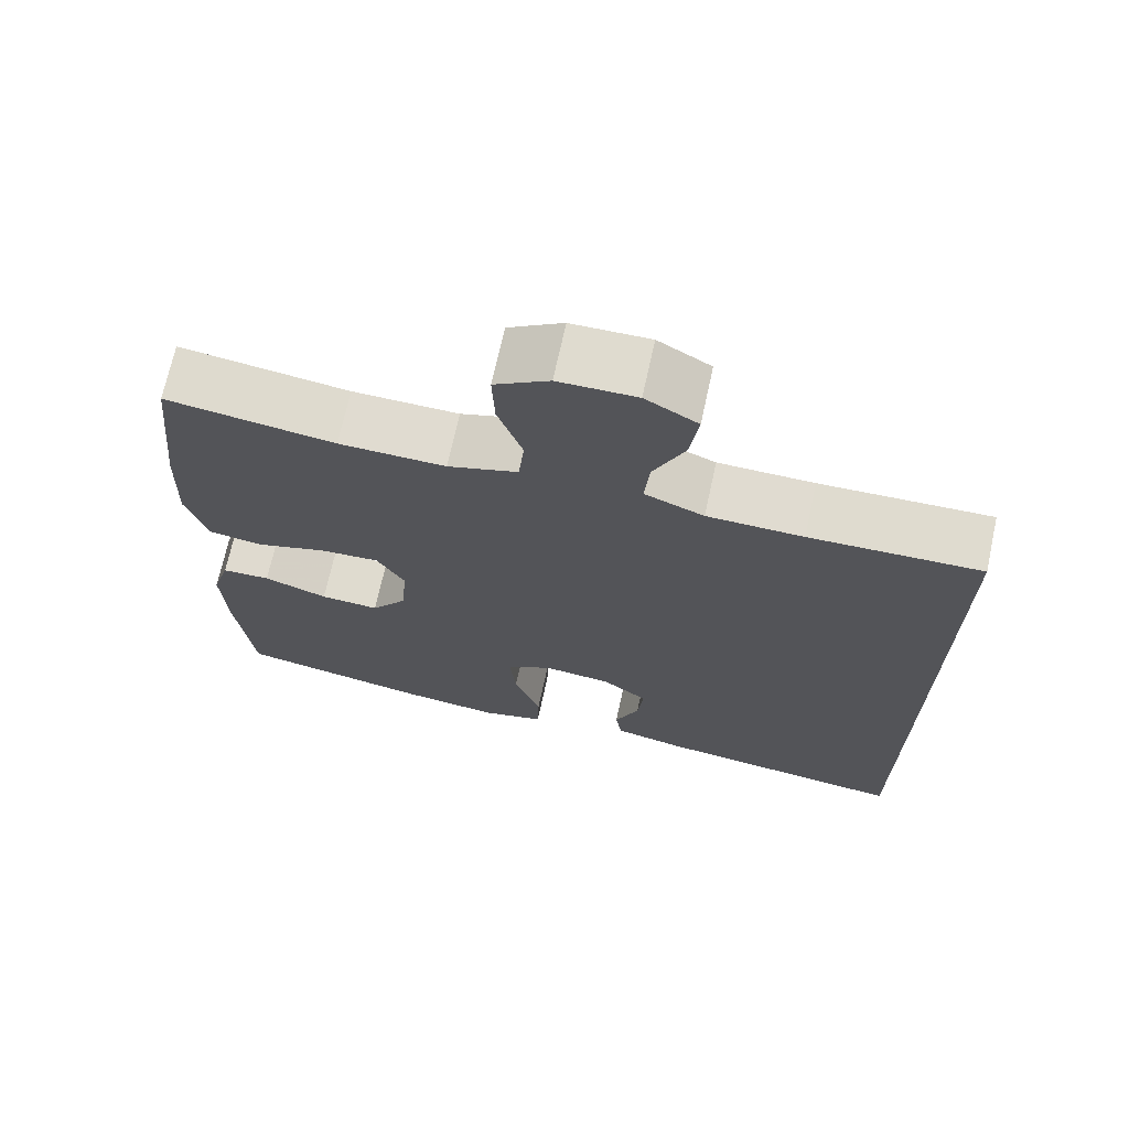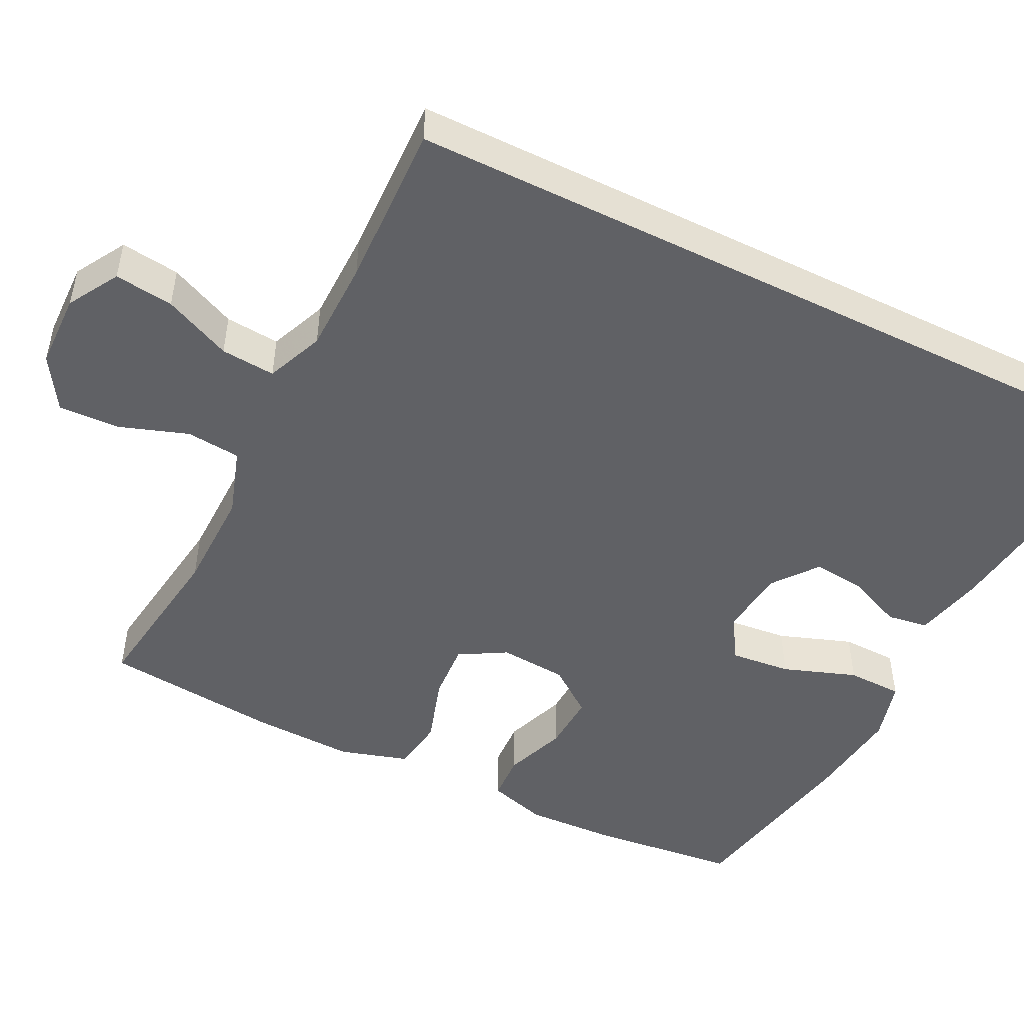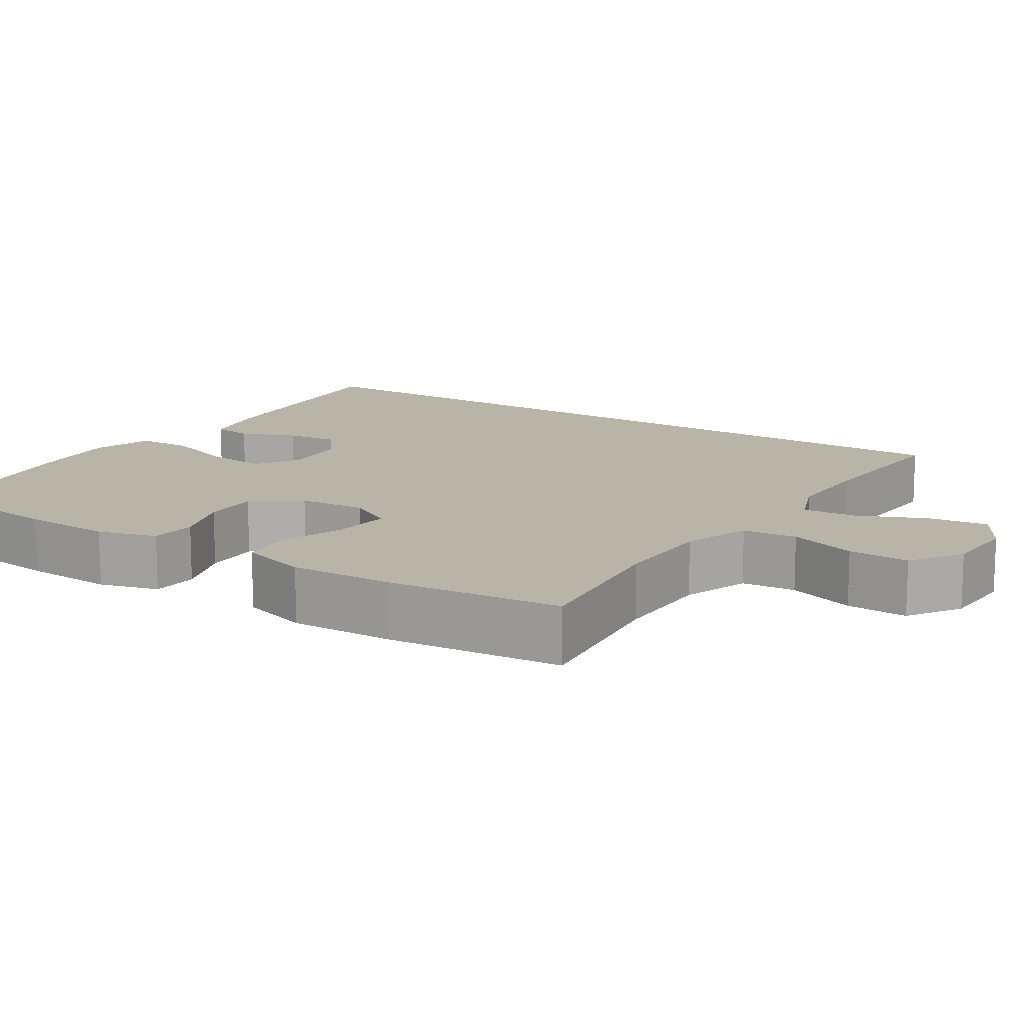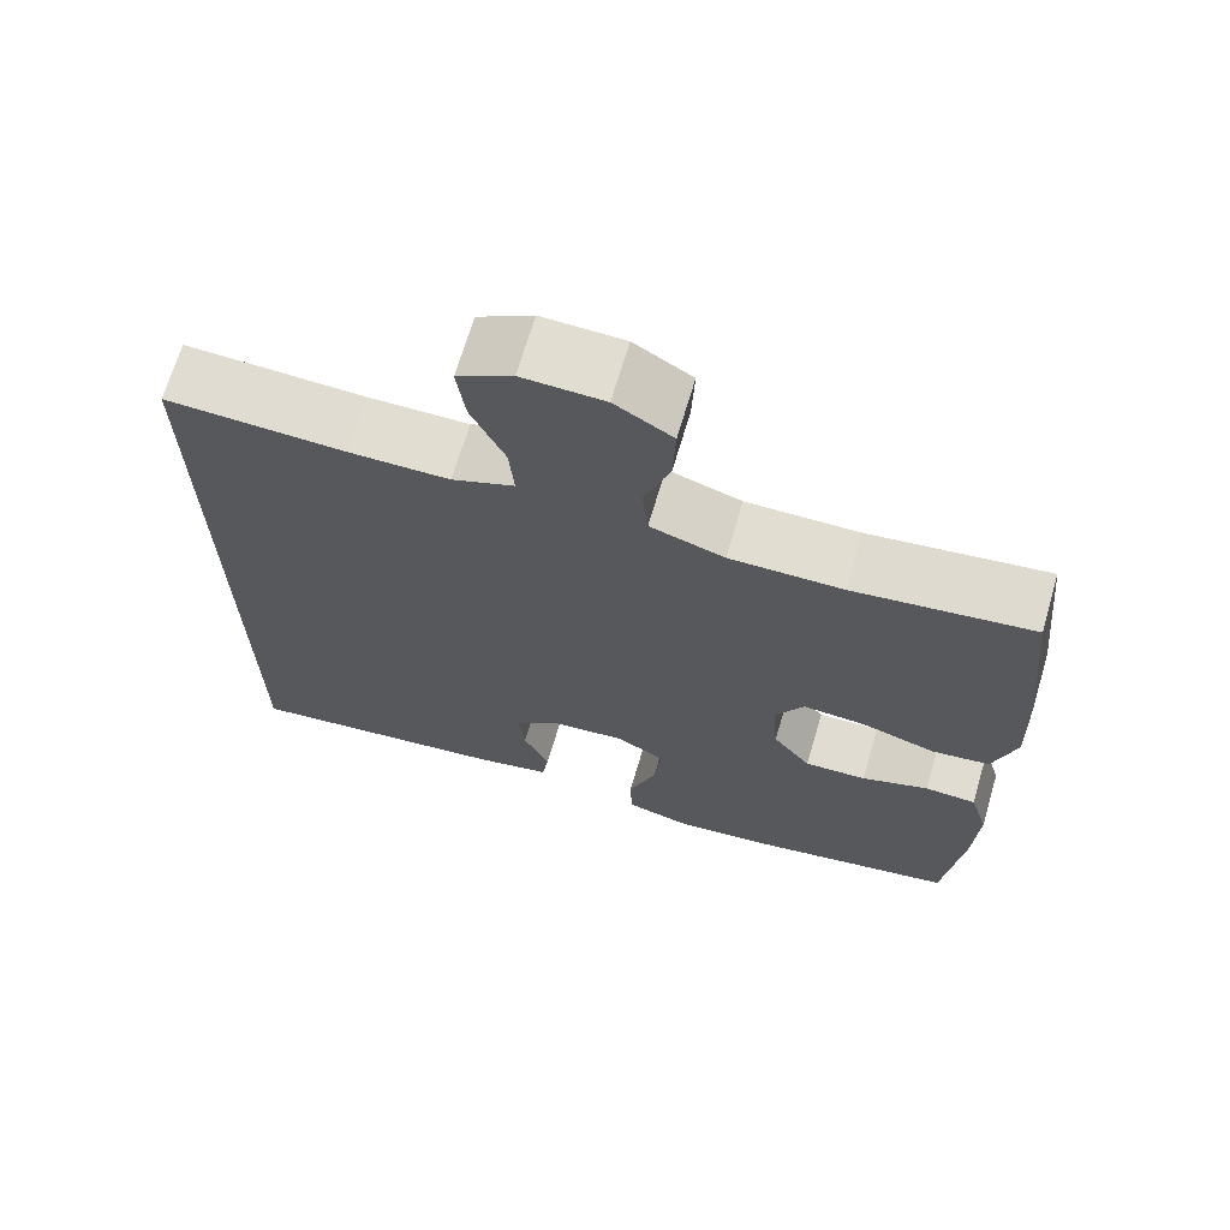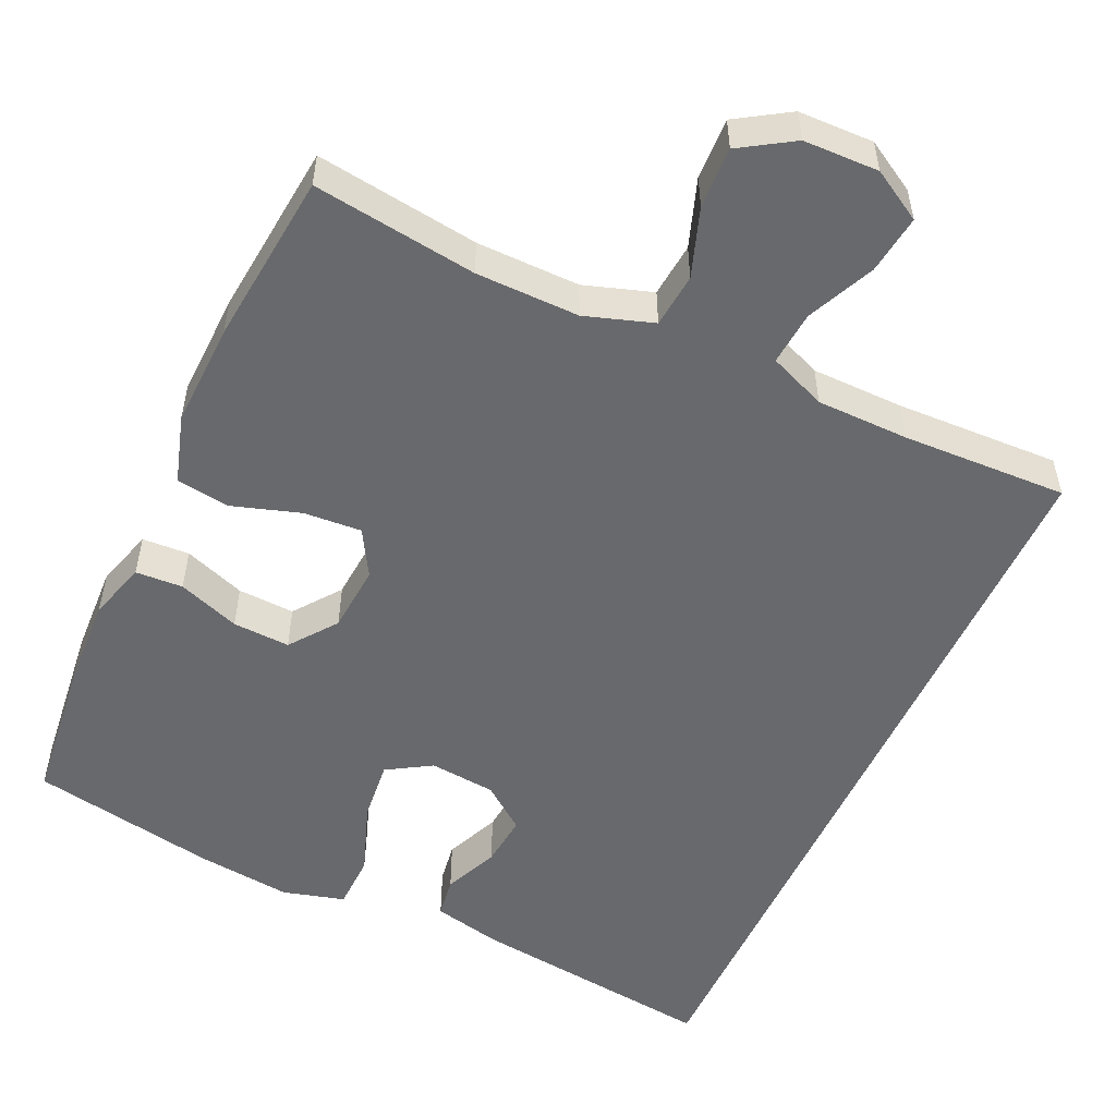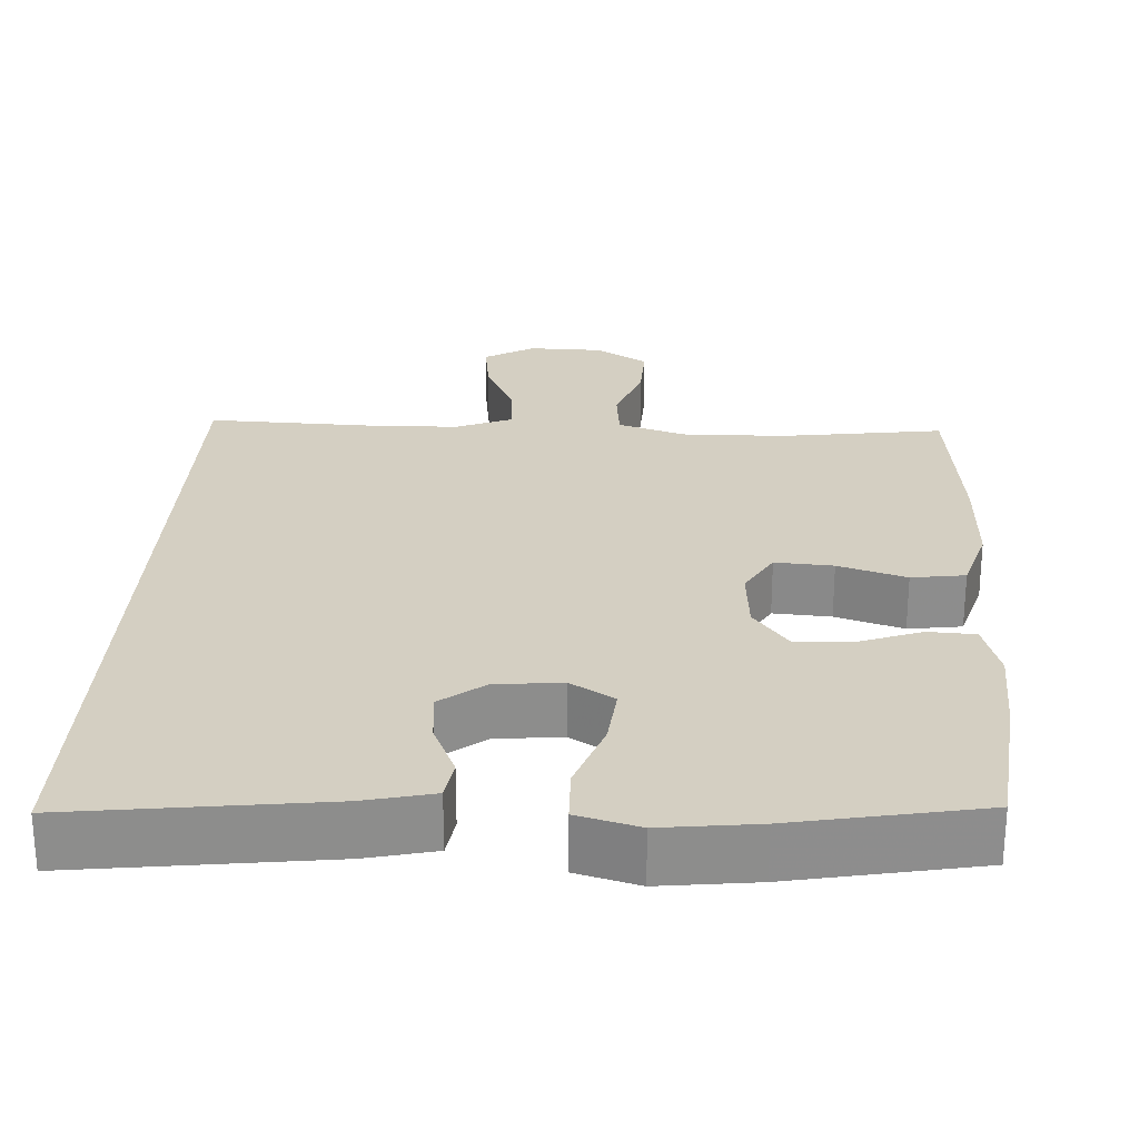
<metadata>
{"format":"obj","ext":"obj","renderer":"f3d","projection":"perspective","resolution":1024,"background":"white","views":[{"elev":70.2,"azim":12.3,"up":"+Z"},{"elev":-49.0,"azim":63.6,"up":"+Y"},{"elev":13.1,"azim":-56.3,"up":"+Y"},{"elev":68.9,"azim":-163.5,"up":"+Z"},{"elev":-52.8,"azim":-24.5,"up":"+Y"},{"elev":25.8,"azim":-176.8,"up":"+Y"}]}
</metadata>
<code>
v -0.5 0.07 -0.5
v -0.521 0.07 -0.306
v -0.526 0.07 -0.188
v -0.503 0.07 -0.111
v -0.441 0.07 -0.108
v -0.36 0.07 -0.138
v -0.285 0.07 -0.142
v -0.239 0.07 -0.081
v -0.232 0.07 0.008
v -0.267 0.07 0.069
v -0.343 0.07 0.064
v -0.432 0.07 0.036
v -0.502 0.07 0.046
v -0.529 0.07 0.136
v -0.524 0.07 0.272
v -0.5 0.07 0.5
v -0.286 0.07 0.47
v -0.151 0.07 0.468
v -0.062 0.07 0.497
v -0.055 0.07 0.568
v -0.086 0.07 0.658
v -0.089 0.07 0.738
v -0.02 0.07 0.781
v 0.078 0.07 0.783
v 0.144 0.07 0.744
v 0.134 0.07 0.667
v 0.094 0.07 0.579
v 0.088 0.07 0.508
v 0.163 0.07 0.477
v 0.284 0.07 0.475
v 0.5 0.07 0.482
v 0.5 0.07 -0.568
v 0.173 0.07 -0.526
v 0.083 0.07 -0.505
v 0.075 0.07 -0.451
v 0.106 0.07 -0.379
v 0.113 0.07 -0.31
v 0.055 0.07 -0.265
v -0.032 0.07 -0.256
v -0.09 0.07 -0.291
v -0.082 0.07 -0.371
v -0.048 0.07 -0.467
v -0.05 0.07 -0.54
v -0.131 0.07 -0.562
v -0.256 0.07 -0.547
v -0.5 0 -0.5
v -0.521 0 -0.306
v -0.526 0 -0.188
v -0.503 0 -0.111
v -0.441 0 -0.108
v -0.36 0 -0.138
v -0.285 0 -0.142
v -0.239 0 -0.081
v -0.232 0 0.008
v -0.267 0 0.069
v -0.343 0 0.064
v -0.432 0 0.036
v -0.502 0 0.046
v -0.529 0 0.136
v -0.524 0 0.272
v -0.5 0 0.5
v -0.286 0 0.47
v -0.151 0 0.468
v -0.062 0 0.497
v -0.055 0 0.568
v -0.086 0 0.658
v -0.089 0 0.738
v -0.02 0 0.781
v 0.078 0 0.783
v 0.144 0 0.744
v 0.134 0 0.667
v 0.094 0 0.579
v 0.088 0 0.508
v 0.163 0 0.477
v 0.284 0 0.475
v 0.5 0 0.482
v 0.5 0 -0.568
v 0.173 0 -0.526
v 0.083 0 -0.505
v 0.075 0 -0.451
v 0.106 0 -0.379
v 0.113 0 -0.31
v 0.055 0 -0.265
v -0.032 0 -0.256
v -0.09 0 -0.291
v -0.082 0 -0.371
v -0.048 0 -0.467
v -0.05 0 -0.54
v -0.131 0 -0.562
v -0.256 0 -0.547
f 4 5 6
f 3 4 6
f 2 3 6
f 1 2 6
f 45 1 6
f 44 45 6
f 43 44 6
f 42 43 6
f 41 42 6
f 40 41 6 7
f 39 40 7 8
f 38 39 8 9
f 37 38 9 10
f 34 35 36
f 33 34 36
f 32 33 36
f 31 32 36
f 30 31 36 37
f 29 30 37 10
f 25 26 27
f 24 25 27
f 23 24 27
f 22 23 27
f 21 22 27
f 20 21 27
f 19 20 27 28
f 29 10 11
f 28 29 11
f 19 28 11
f 18 19 11
f 15 16 17
f 15 17 18
f 14 15 18
f 13 14 18
f 12 13 18
f 11 12 18
f 51 50 49
f 51 49 48
f 51 48 47
f 51 47 46
f 51 46 90
f 51 90 89
f 51 89 88
f 51 88 87
f 51 87 86
f 52 51 86 85
f 53 52 85 84
f 54 53 84 83
f 55 54 83 82
f 81 80 79
f 81 79 78
f 81 78 77
f 81 77 76
f 82 81 76 75
f 55 82 75 74
f 72 71 70
f 72 70 69
f 72 69 68
f 72 68 67
f 72 67 66
f 72 66 65
f 73 72 65 64
f 56 55 74
f 56 74 73
f 56 73 64
f 56 64 63
f 62 61 60
f 63 62 60
f 63 60 59
f 63 59 58
f 63 58 57
f 63 57 56
f 1 46 47 2
f 2 47 48 3
f 3 48 49 4
f 4 49 50 5
f 5 50 51 6
f 6 51 52 7
f 7 52 53 8
f 8 53 54 9
f 9 54 55 10
f 10 55 56 11
f 11 56 57 12
f 12 57 58 13
f 13 58 59 14
f 14 59 60 15
f 15 60 61 16
f 16 61 62 17
f 17 62 63 18
f 18 63 64 19
f 19 64 65 20
f 20 65 66 21
f 21 66 67 22
f 22 67 68 23
f 23 68 69 24
f 24 69 70 25
f 25 70 71 26
f 26 71 72 27
f 27 72 73 28
f 28 73 74 29
f 29 74 75 30
f 30 75 76 31
f 31 76 77 32
f 32 77 78 33
f 33 78 79 34
f 34 79 80 35
f 35 80 81 36
f 36 81 82 37
f 37 82 83 38
f 38 83 84 39
f 39 84 85 40
f 40 85 86 41
f 41 86 87 42
f 42 87 88 43
f 43 88 89 44
f 44 89 90 45
f 45 90 46 1

</code>
